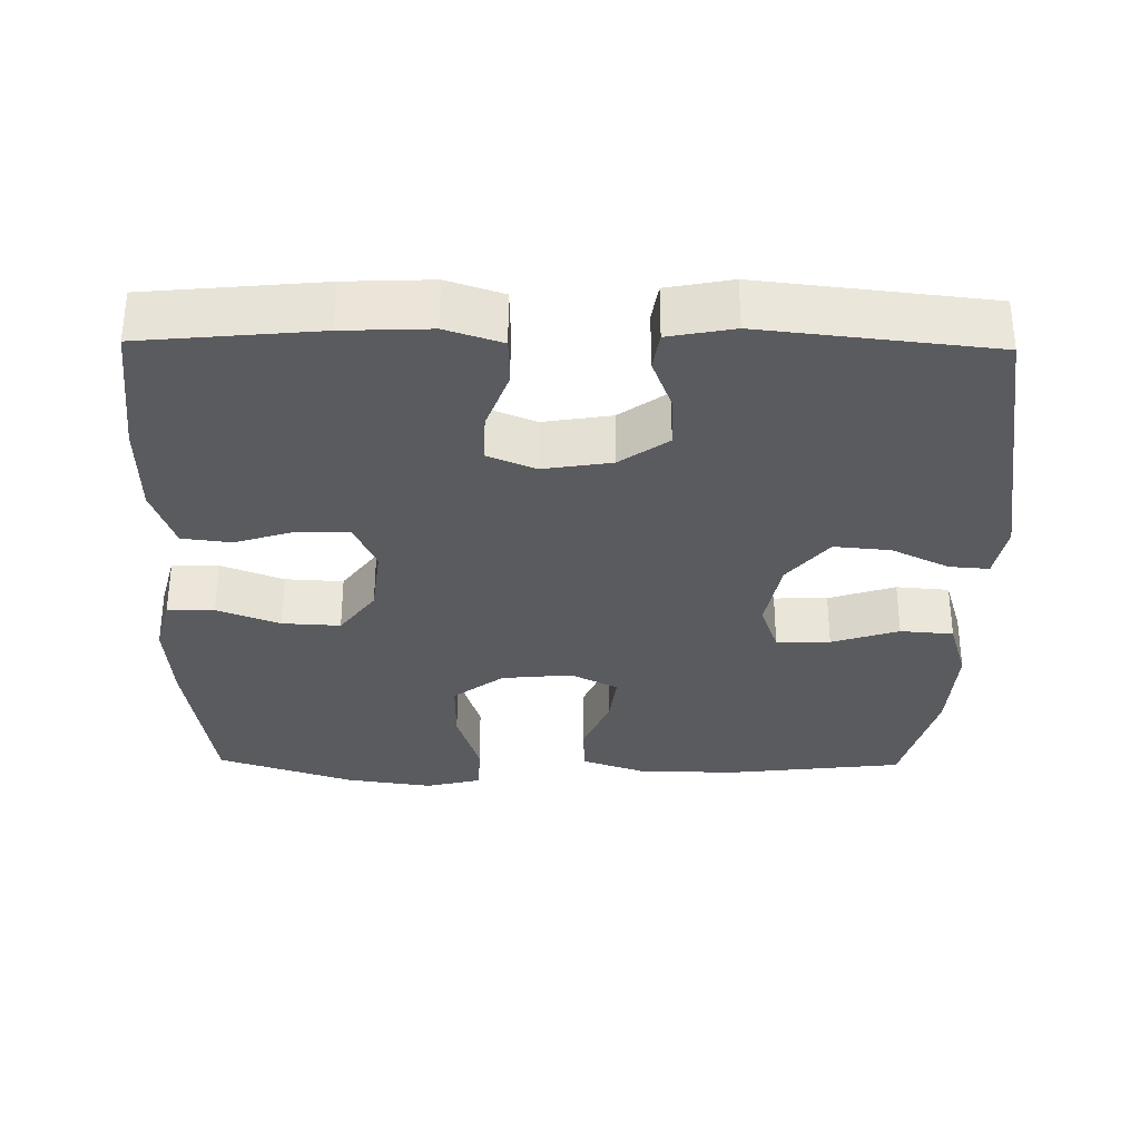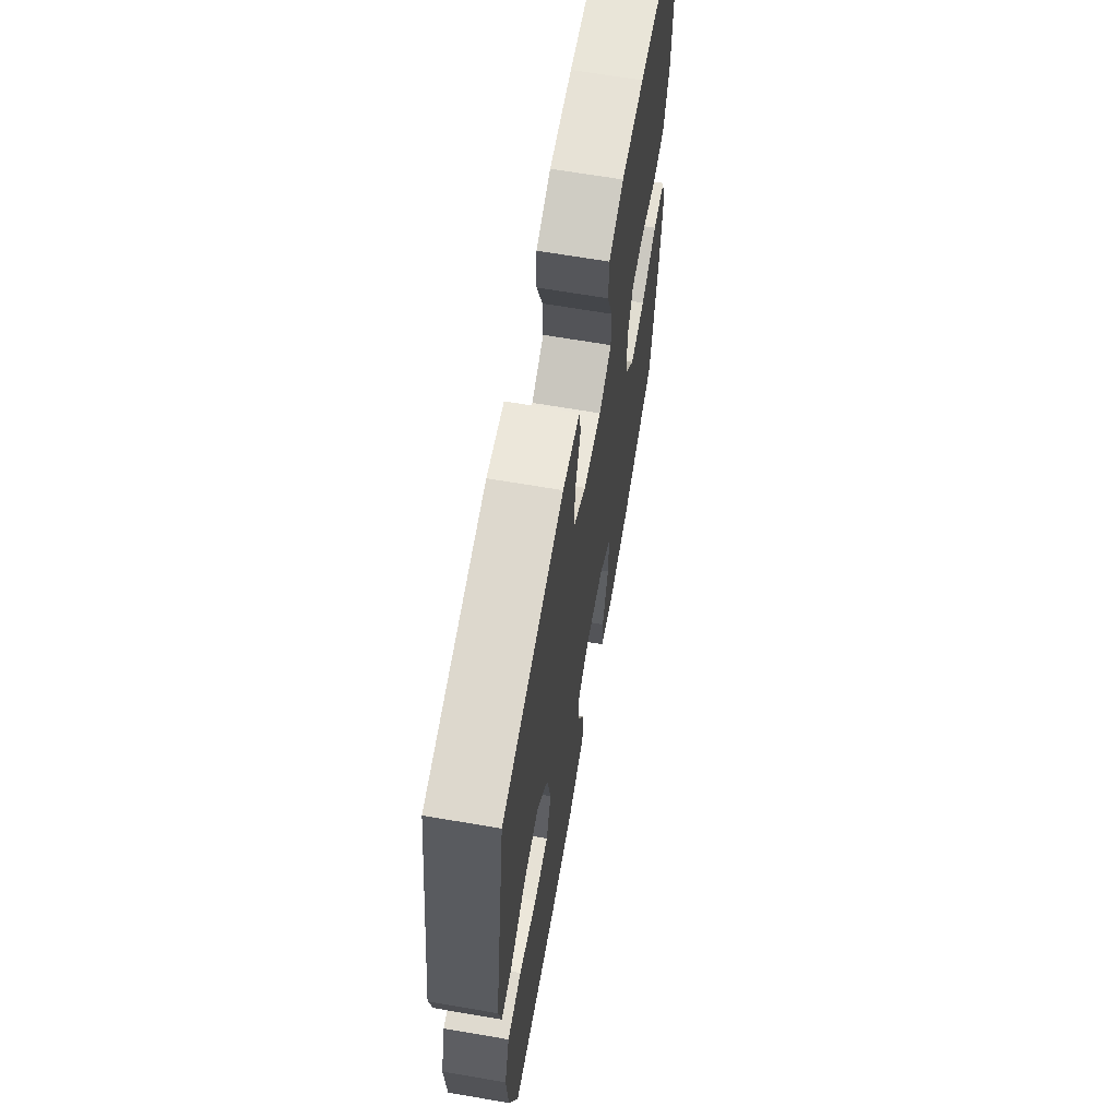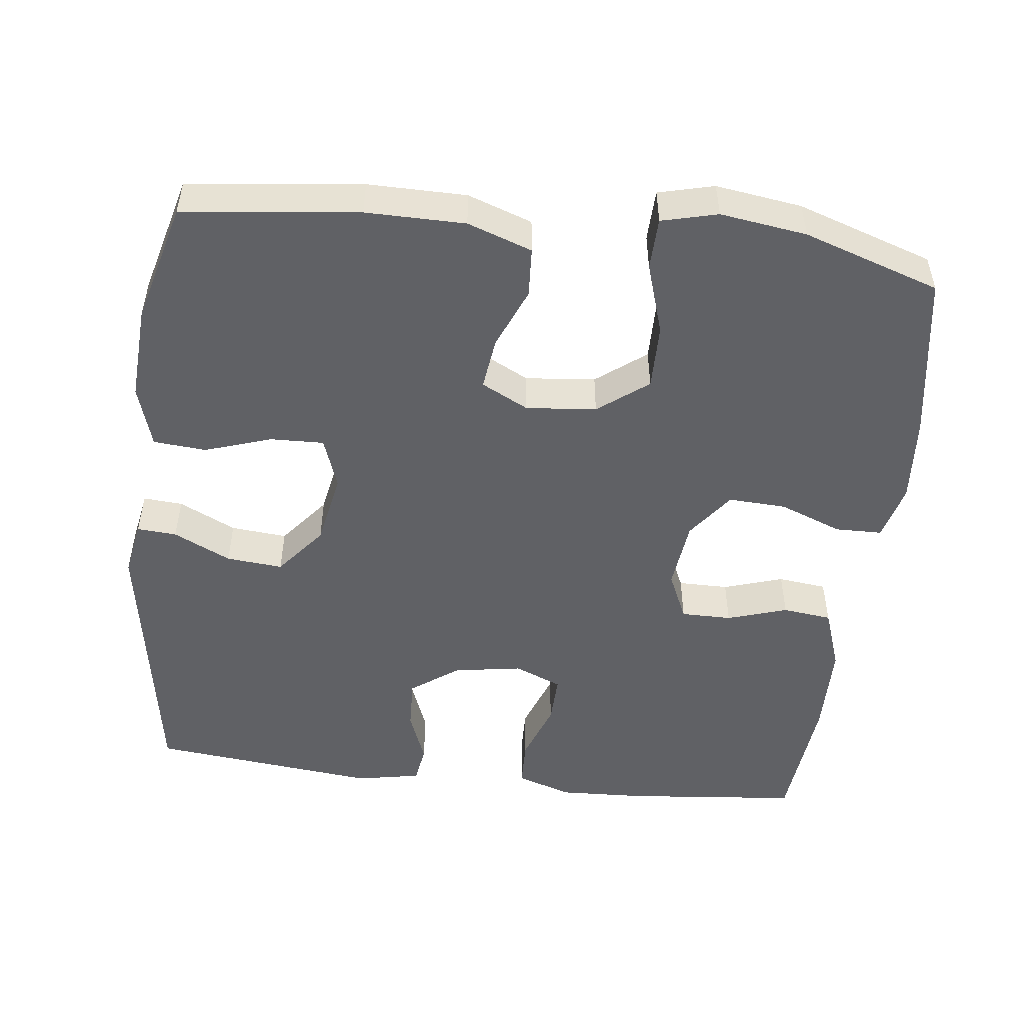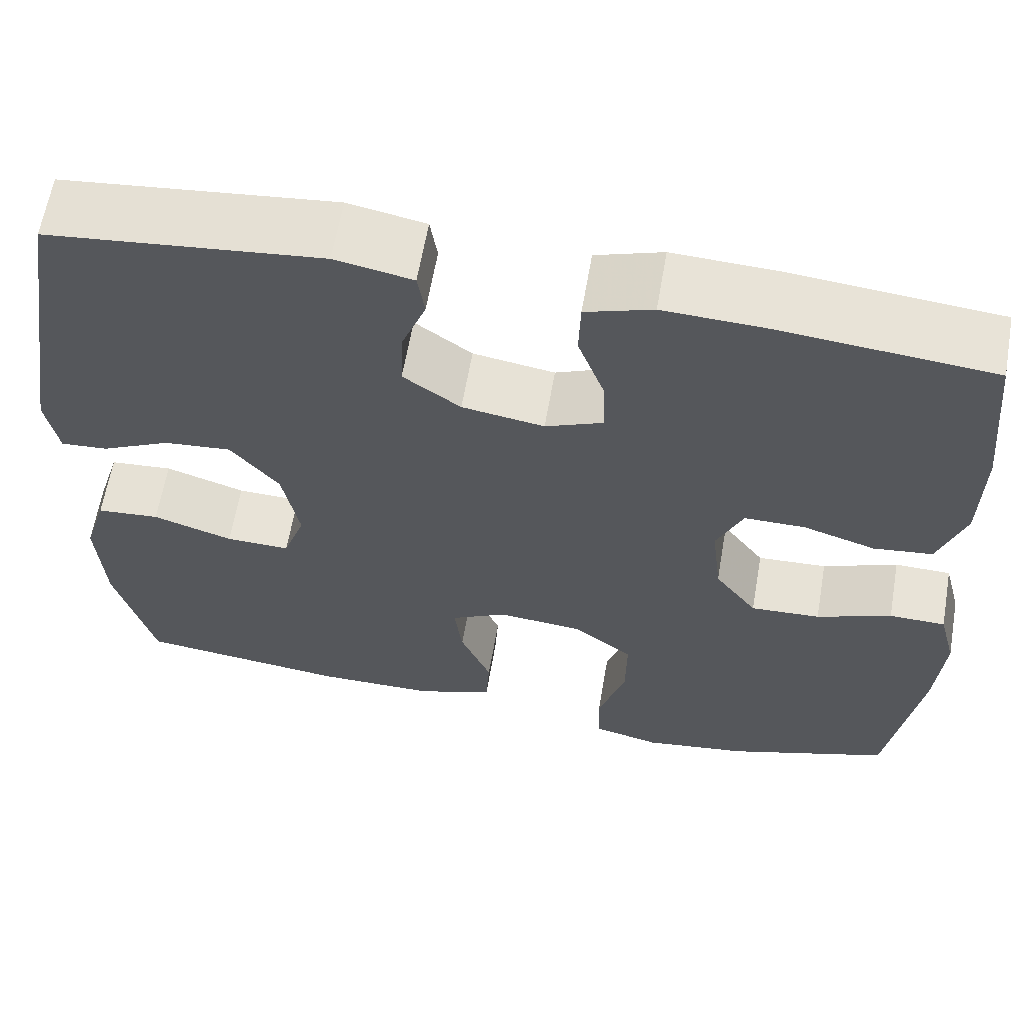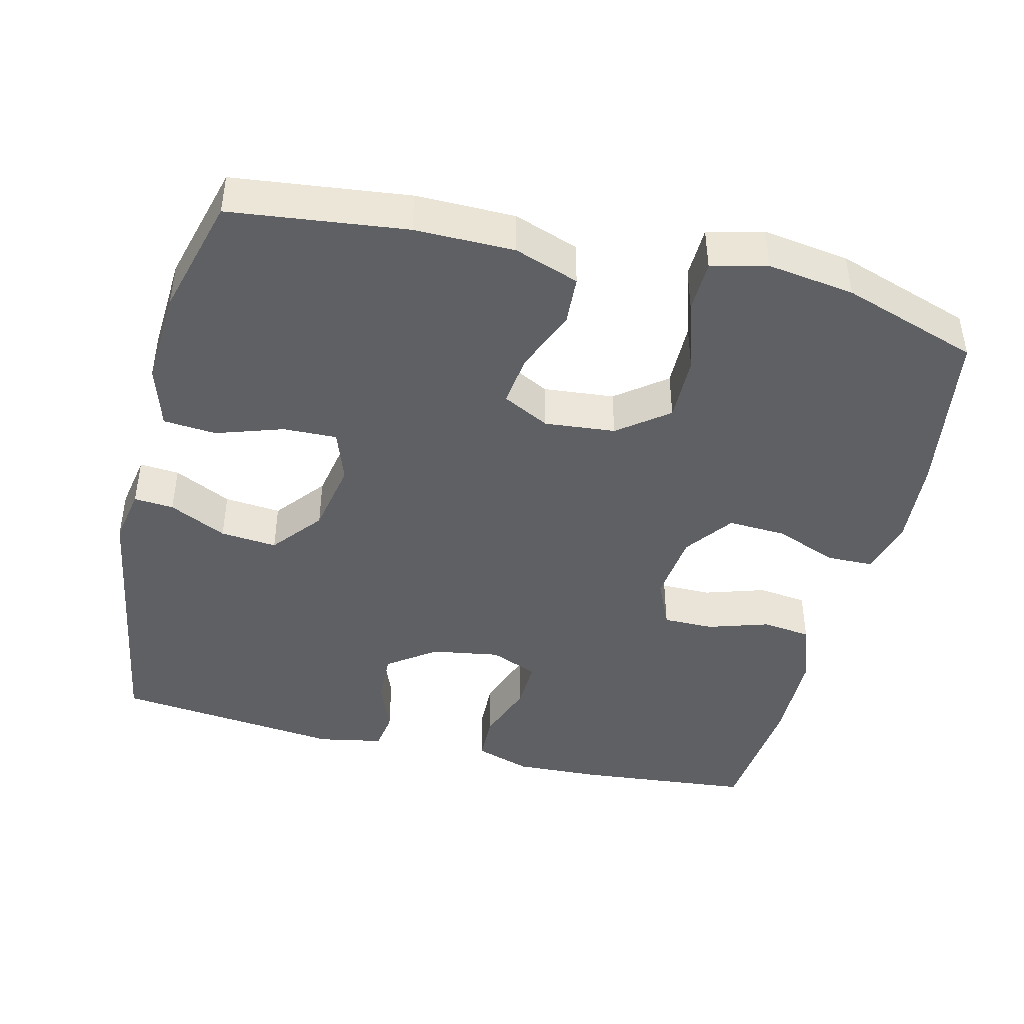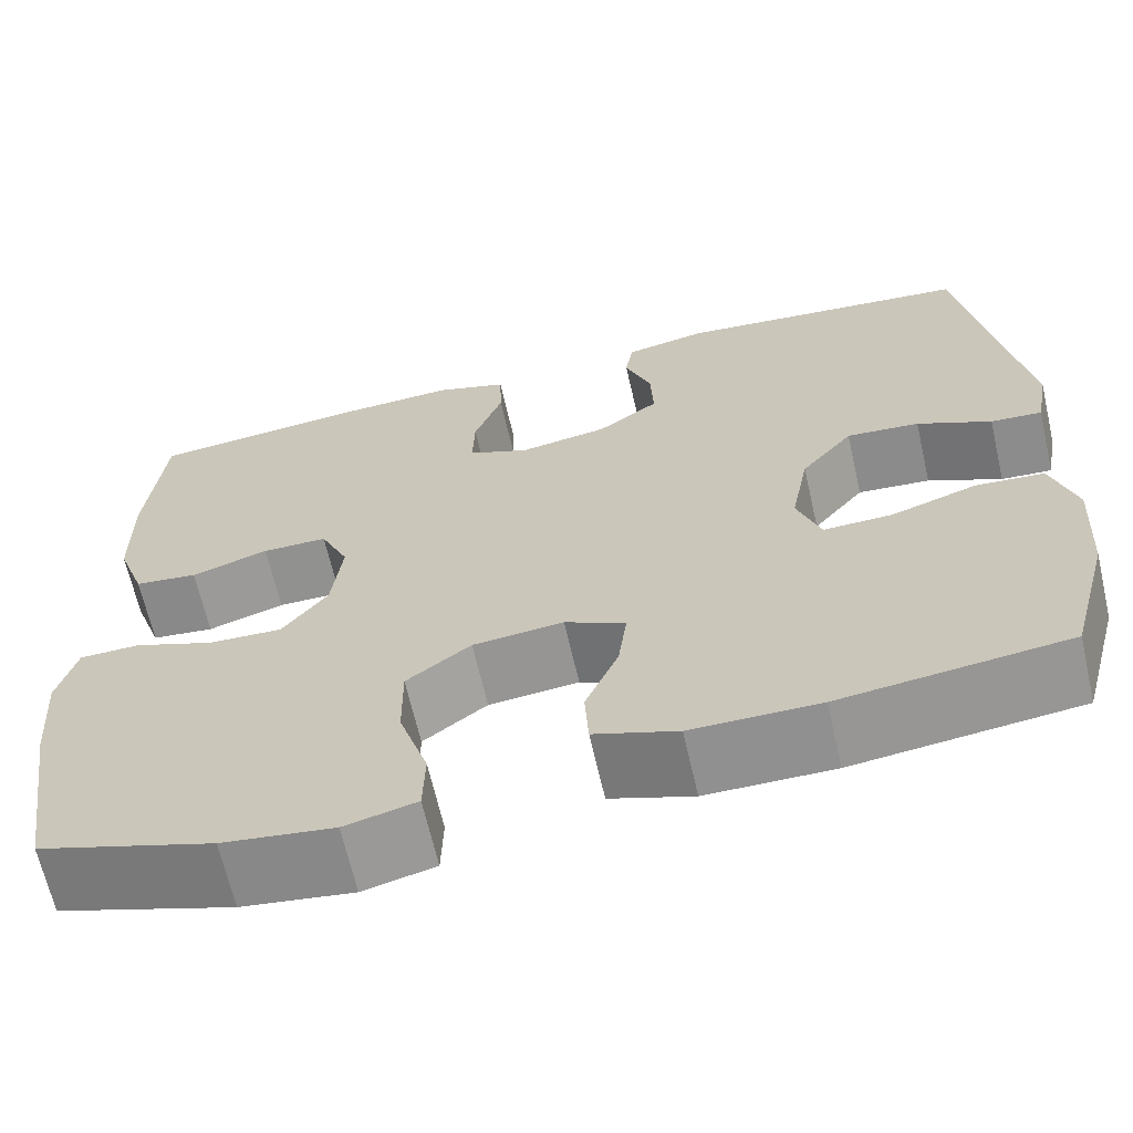
<metadata>
{"format":"obj","ext":"obj","renderer":"f3d","projection":"perspective","resolution":1024,"background":"white","views":[{"elev":-32.4,"azim":-0.9,"up":"+Y"},{"elev":65.7,"azim":99.8,"up":"+Z"},{"elev":-50.2,"azim":173.3,"up":"+Y"},{"elev":62.2,"azim":-170.2,"up":"+Z"},{"elev":-43.8,"azim":166.3,"up":"+Y"},{"elev":-65.9,"azim":12.9,"up":"+Z"}]}
</metadata>
<code>
v -0.5 0.07 -0.5
v -0.536 0.07 -0.271
v -0.545 0.07 -0.152
v -0.525 0.07 -0.075
v -0.461 0.07 -0.074
v -0.376 0.07 -0.107
v -0.297 0.07 -0.111
v -0.249 0.07 -0.046
v -0.238 0.07 0.05
v -0.268 0.07 0.117
v -0.337 0.07 0.117
v -0.419 0.07 0.091
v -0.486 0.07 0.099
v -0.516 0.07 0.185
v -0.518 0.07 0.314
v -0.5 0.07 0.5
v -0.262 0.07 0.523
v -0.145 0.07 0.528
v -0.069 0.07 0.503
v -0.067 0.07 0.437
v -0.097 0.07 0.354
v -0.099 0.07 0.286
v -0.034 0.07 0.259
v 0.059 0.07 0.274
v 0.124 0.07 0.321
v 0.121 0.07 0.392
v 0.093 0.07 0.465
v 0.101 0.07 0.517
v 0.189 0.07 0.534
v 0.5 0.07 0.5
v 0.562 0.07 0.12
v 0.548 0.07 0.044
v 0.494 0.07 0.048
v 0.416 0.07 0.086
v 0.339 0.07 0.093
v 0.284 0.07 0.025
v 0.265 0.07 -0.075
v 0.29 0.07 -0.146
v 0.363 0.07 -0.144
v 0.454 0.07 -0.114
v 0.526 0.07 -0.12
v 0.552 0.07 -0.205
v 0.544 0.07 -0.336
v 0.5 0.07 -0.5
v 0.261 0.07 -0.528
v 0.126 0.07 -0.527
v 0.038 0.07 -0.496
v 0.034 0.07 -0.428
v 0.069 0.07 -0.344
v 0.078 0.07 -0.273
v 0.014 0.07 -0.24
v -0.082 0.07 -0.249
v -0.15 0.07 -0.301
v -0.149 0.07 -0.391
v -0.118 0.07 -0.489
v -0.12 0.07 -0.56
v -0.196 0.07 -0.579
v -0.314 0.07 -0.562
v -0.5 0 -0.5
v -0.536 0 -0.271
v -0.545 0 -0.152
v -0.525 0 -0.075
v -0.461 0 -0.074
v -0.376 0 -0.107
v -0.297 0 -0.111
v -0.249 0 -0.046
v -0.238 0 0.05
v -0.268 0 0.117
v -0.337 0 0.117
v -0.419 0 0.091
v -0.486 0 0.099
v -0.516 0 0.185
v -0.518 0 0.314
v -0.5 0 0.5
v -0.262 0 0.523
v -0.145 0 0.528
v -0.069 0 0.503
v -0.067 0 0.437
v -0.097 0 0.354
v -0.099 0 0.286
v -0.034 0 0.259
v 0.059 0 0.274
v 0.124 0 0.321
v 0.121 0 0.392
v 0.093 0 0.465
v 0.101 0 0.517
v 0.189 0 0.534
v 0.5 0 0.5
v 0.562 0 0.12
v 0.548 0 0.044
v 0.494 0 0.048
v 0.416 0 0.086
v 0.339 0 0.093
v 0.284 0 0.025
v 0.265 0 -0.075
v 0.29 0 -0.146
v 0.363 0 -0.144
v 0.454 0 -0.114
v 0.526 0 -0.12
v 0.552 0 -0.205
v 0.544 0 -0.336
v 0.5 0 -0.5
v 0.261 0 -0.528
v 0.126 0 -0.527
v 0.038 0 -0.496
v 0.034 0 -0.428
v 0.069 0 -0.344
v 0.078 0 -0.273
v 0.014 0 -0.24
v -0.082 0 -0.249
v -0.15 0 -0.301
v -0.149 0 -0.391
v -0.118 0 -0.489
v -0.12 0 -0.56
v -0.196 0 -0.579
v -0.314 0 -0.562
f 54 55 56 57
f 53 54 57 58
f 46 47 48 49
f 46 49 50
f 45 46 50
f 44 45 50
f 43 44 50
f 42 43 50 51
f 39 40 41 42
f 38 39 42 51
f 31 32 33 34
f 31 34 35
f 30 31 35
f 29 30 35 36
f 26 27 28 29
f 25 26 29 36
f 18 19 20 21
f 18 21 22
f 17 18 22
f 16 17 22
f 15 16 22
f 14 15 22 23
f 11 12 13 14
f 10 11 14 23
f 3 4 5 6
f 3 6 7
f 2 3 7
f 53 58 1 2
f 52 53 2 7
f 37 38 51 52
f 37 52 7 8
f 24 25 36 37
f 24 37 8 9
f 9 10 23 24
f 115 114 113 112
f 116 115 112 111
f 107 106 105 104
f 108 107 104
f 108 104 103
f 108 103 102
f 108 102 101
f 109 108 101 100
f 100 99 98 97
f 109 100 97 96
f 92 91 90 89
f 93 92 89
f 93 89 88
f 94 93 88 87
f 87 86 85 84
f 94 87 84 83
f 79 78 77 76
f 80 79 76
f 80 76 75
f 80 75 74
f 80 74 73
f 81 80 73 72
f 72 71 70 69
f 81 72 69 68
f 64 63 62 61
f 65 64 61
f 65 61 60
f 60 59 116 111
f 65 60 111 110
f 110 109 96 95
f 66 65 110 95
f 95 94 83 82
f 67 66 95 82
f 82 81 68 67
f 1 59 60 2
f 2 60 61 3
f 3 61 62 4
f 4 62 63 5
f 5 63 64 6
f 6 64 65 7
f 7 65 66 8
f 8 66 67 9
f 9 67 68 10
f 10 68 69 11
f 11 69 70 12
f 12 70 71 13
f 13 71 72 14
f 14 72 73 15
f 15 73 74 16
f 16 74 75 17
f 17 75 76 18
f 18 76 77 19
f 19 77 78 20
f 20 78 79 21
f 21 79 80 22
f 22 80 81 23
f 23 81 82 24
f 24 82 83 25
f 25 83 84 26
f 26 84 85 27
f 27 85 86 28
f 28 86 87 29
f 29 87 88 30
f 30 88 89 31
f 31 89 90 32
f 32 90 91 33
f 33 91 92 34
f 34 92 93 35
f 35 93 94 36
f 36 94 95 37
f 37 95 96 38
f 38 96 97 39
f 39 97 98 40
f 40 98 99 41
f 41 99 100 42
f 42 100 101 43
f 43 101 102 44
f 44 102 103 45
f 45 103 104 46
f 46 104 105 47
f 47 105 106 48
f 48 106 107 49
f 49 107 108 50
f 50 108 109 51
f 51 109 110 52
f 52 110 111 53
f 53 111 112 54
f 54 112 113 55
f 55 113 114 56
f 56 114 115 57
f 57 115 116 58
f 58 116 59 1

</code>
